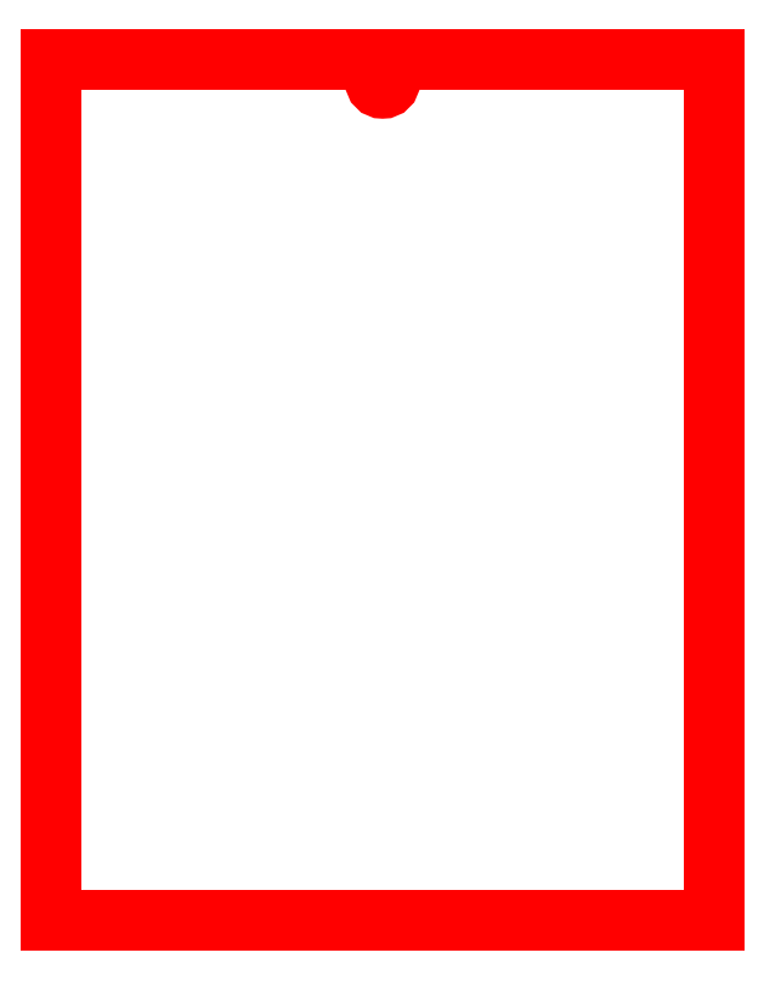
<metadata>
{"format":"dxf","ext":"dxf","renderer":"ezdxf+matplotlib","layout":"modelspace","background":"white","min_lineweight":24,"dpi":150}
</metadata>
<code>
0
SECTION
2
ENTITIES
0
ARC
8
1
10
6.7
20
15.44
30
0
40
0.124
50
180
51
360
0
ARC
8
1
10
6.7
20
15.44
30
0
40
0.124
50
360
51
180
0
LINE
8
1
10
1
20
15.8
30
0
11
12.4
21
15.8
31
0
0
LINE
8
1
10
12.4
20
15.8
30
0
11
12.4
21
1
31
0
0
LINE
8
1
10
12.4
20
1
30
0
11
1
21
1
31
0
0
LINE
8
1
10
1
20
1
30
0
11
1
21
15.8
31
0
0
ENDSEC
0
EOF

</code>
